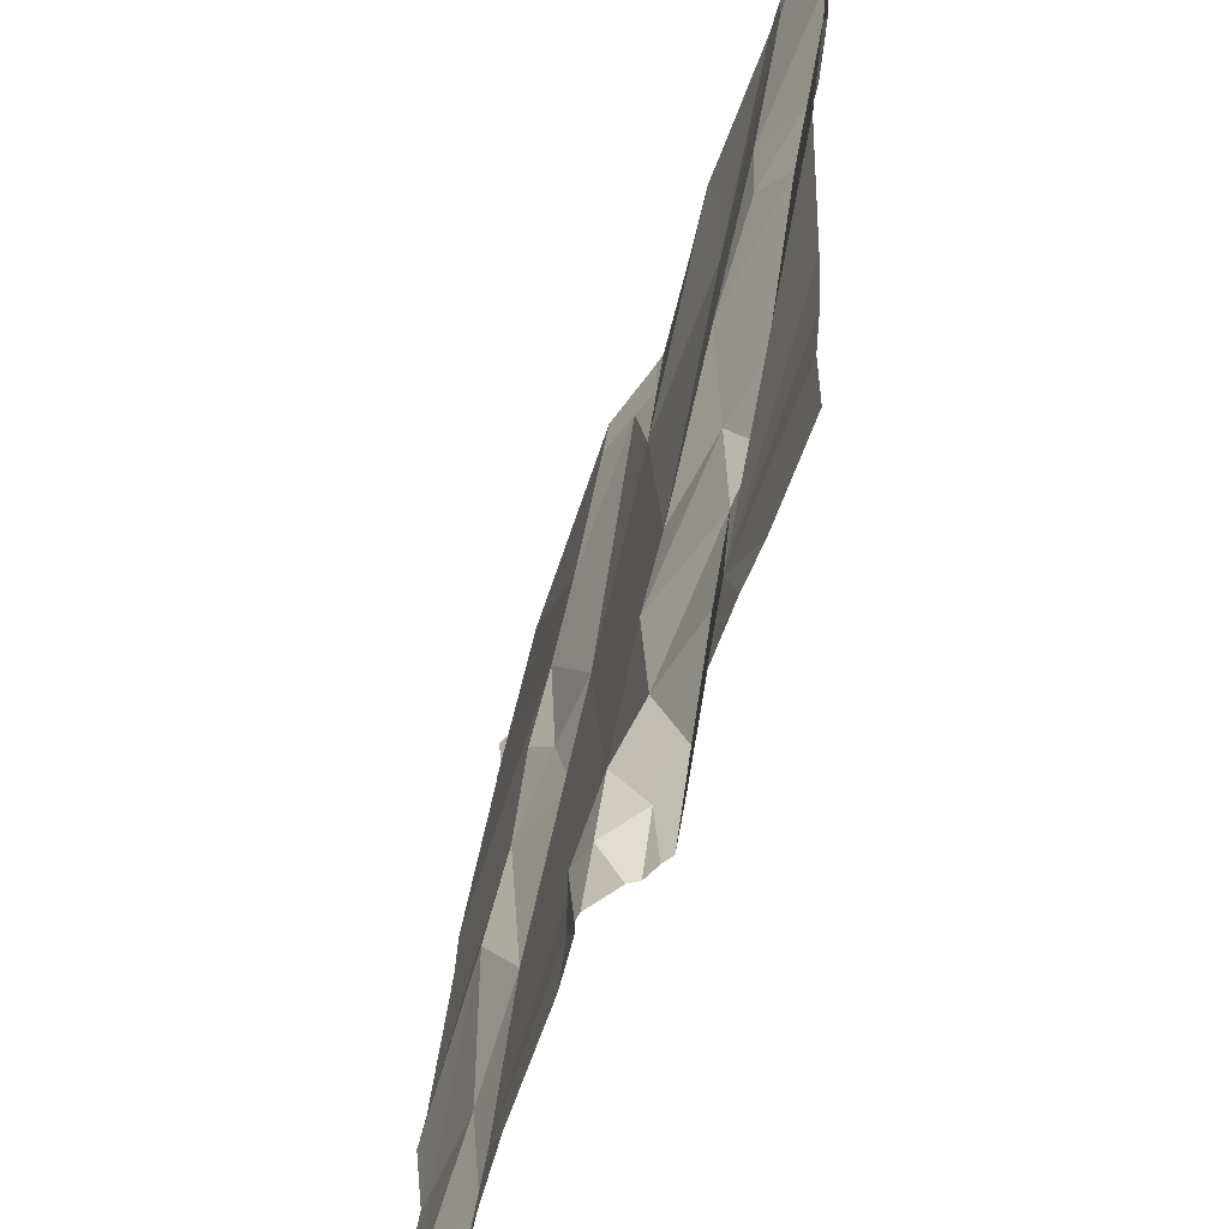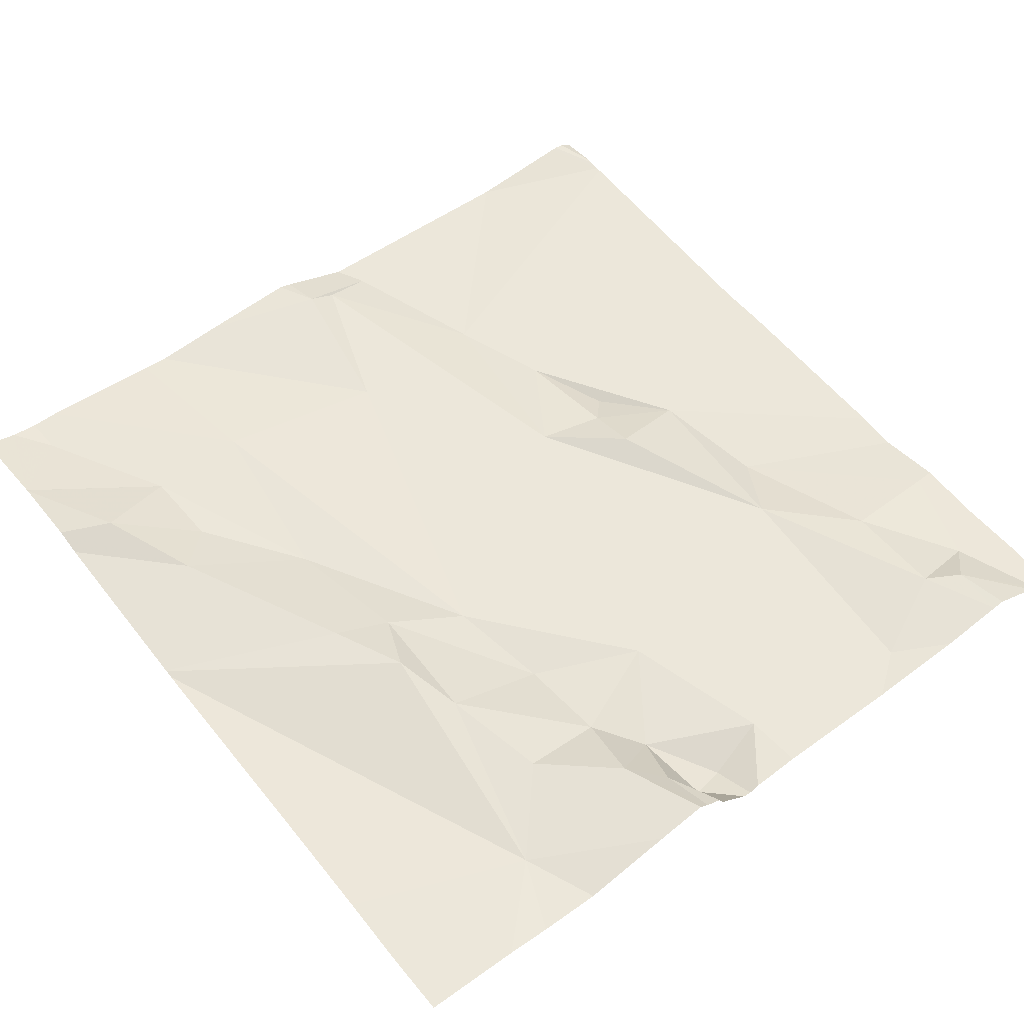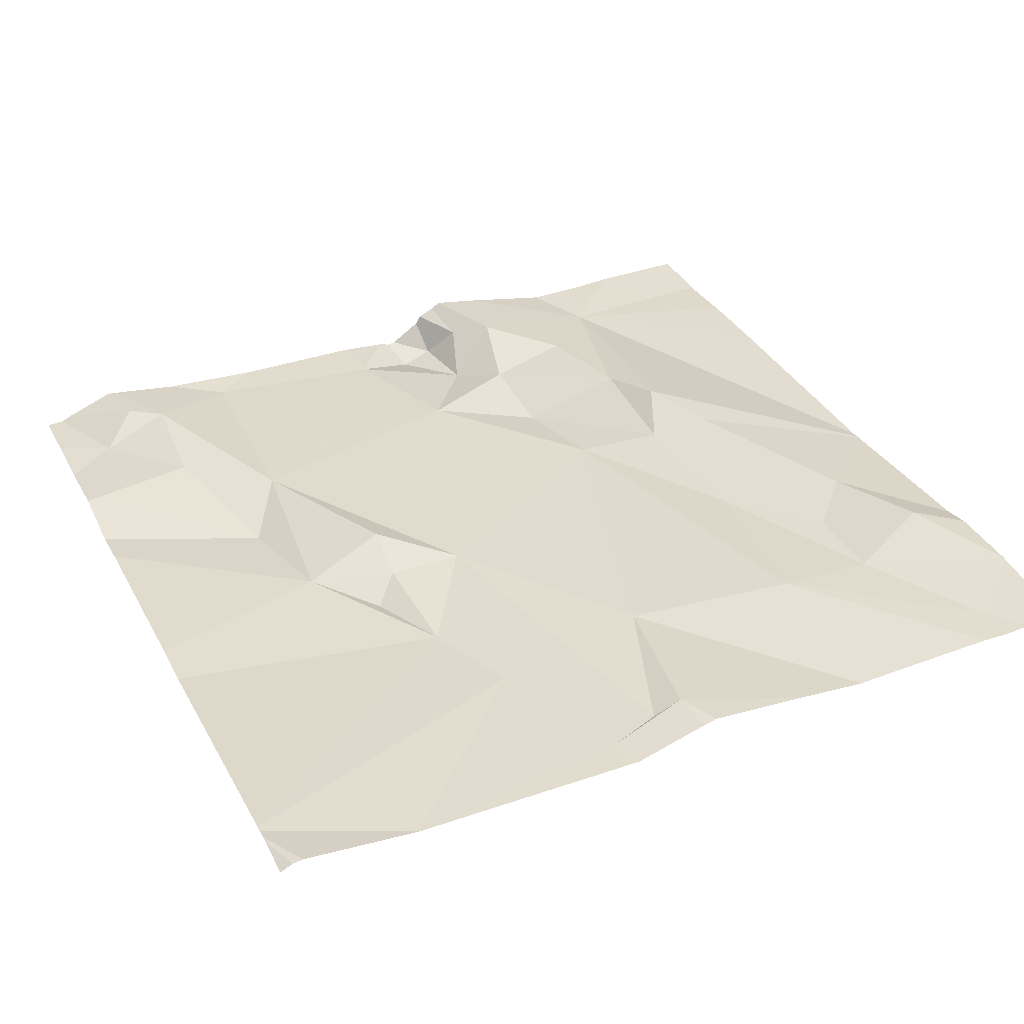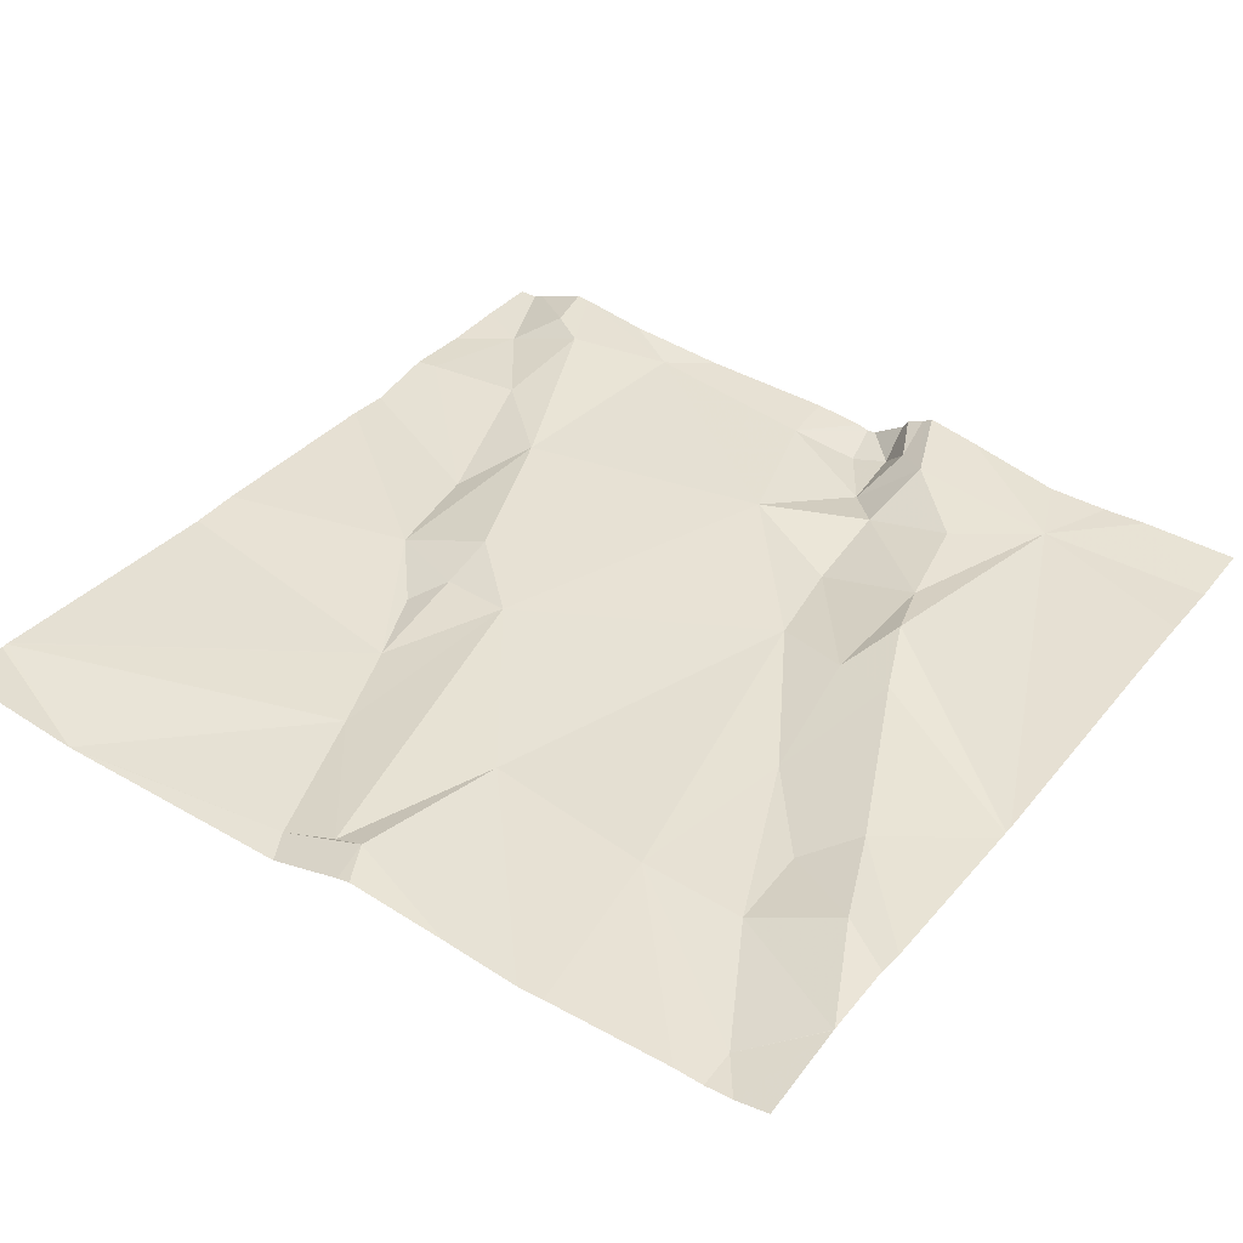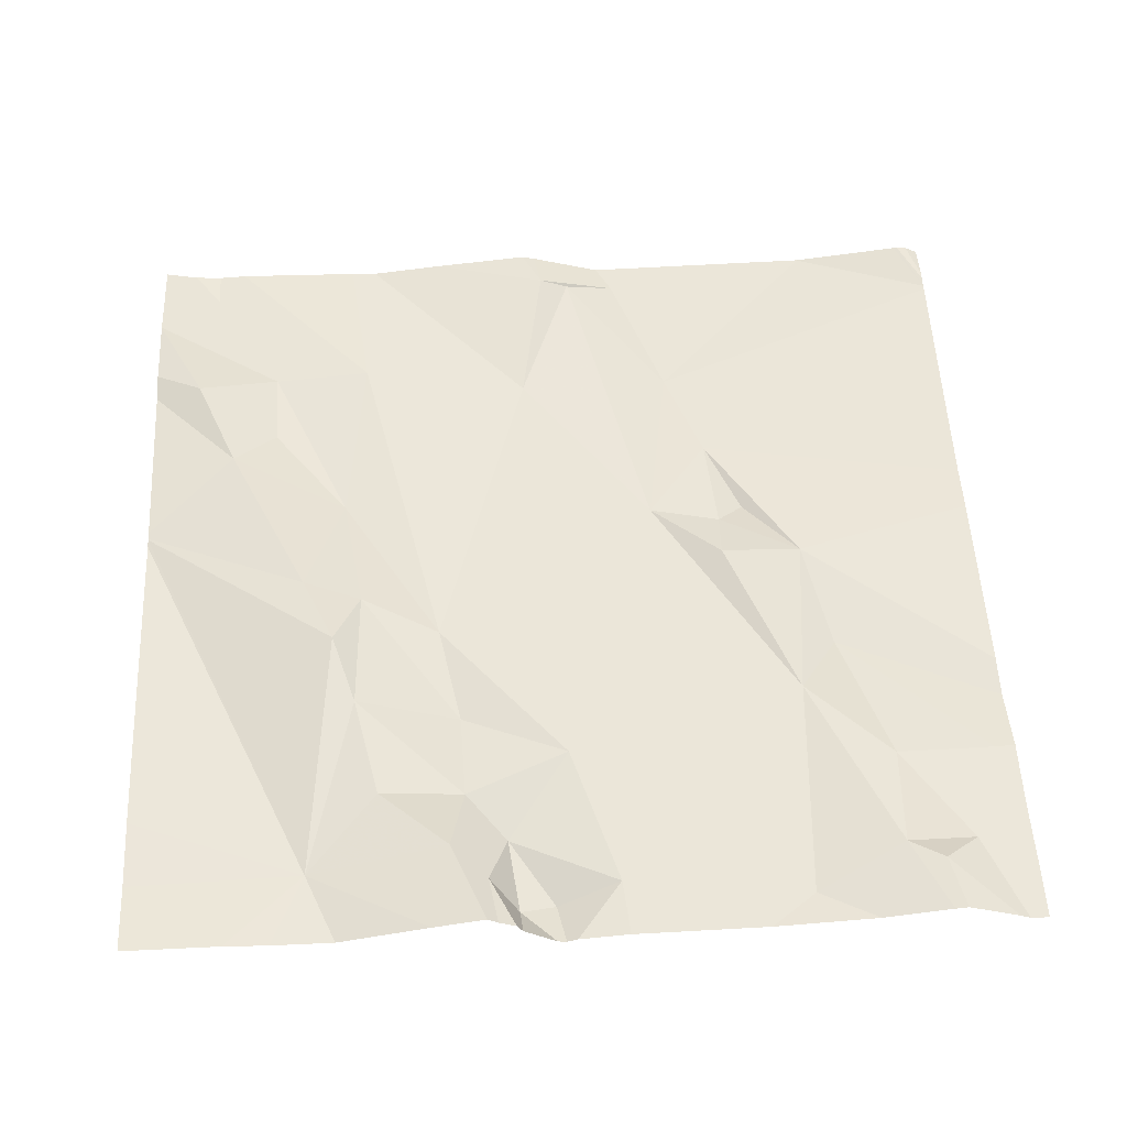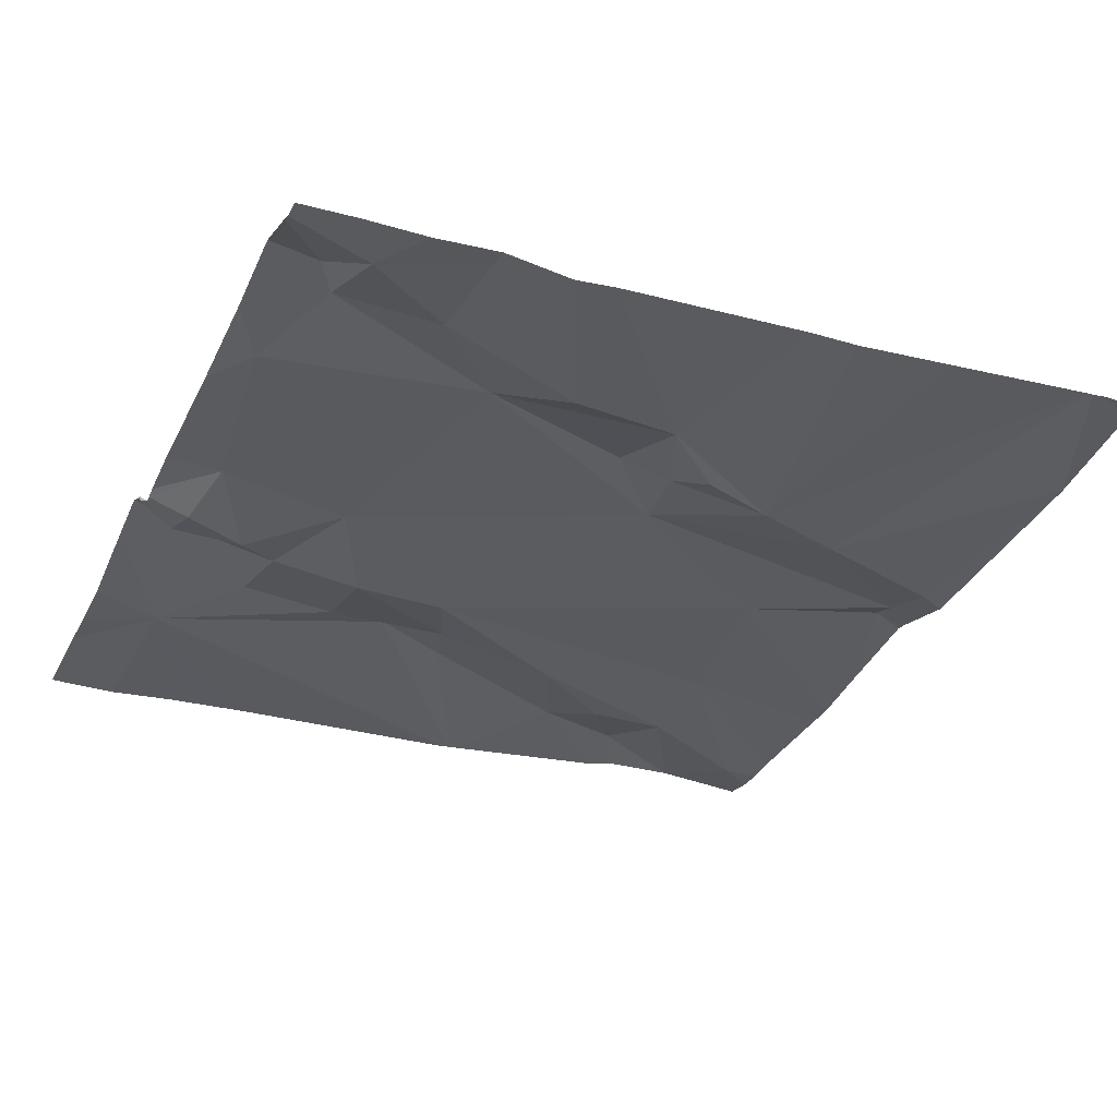
<metadata>
{"format":"obj","ext":"obj","renderer":"f3d","projection":"perspective","resolution":1024,"background":"white","views":[{"elev":-58.1,"azim":-108.6,"up":"+Y"},{"elev":50.6,"azim":-37.9,"up":"+Z"},{"elev":37.9,"azim":155.4,"up":"+Z"},{"elev":41.2,"azim":-145.6,"up":"+Z"},{"elev":49.5,"azim":-3.0,"up":"+Z"},{"elev":-34.3,"azim":66.1,"up":"+Z"}]}
</metadata>
<code>
v -123.8 271 501
v -124.6 270.9 501
v -124.5 270.9 501
v -124.6 271.9 501
v -124.1 271.6 501
v -124.1 271.7 501
v -123.9 270.9 501
v -123.8 271.1 501
v -124.5 271.7 501
v -124.7 271.8 501
v -124 270.9 501
v -123.9 271.9 501
v -124.1 271.4 501
v -124.1 271.4 501
v -124.5 271.5 501
v -124.6 271.7 501
v -124.1 271.4 501
v -123.8 271.9 501
v -124.3 271 501
v -123.9 271 501
v -124.4 271.1 501
v -124.4 271 501
v -124.2 271.8 501
v -123.9 271.9 501
v -123.9 270.9 501
v -123.9 271.3 501
v -124 271.4 501
v -123.9 271.9 501
v -124.4 271.2 501
v -123.8 270.9 501
v -124.3 270.9 501
v -124.3 271 501
v -124.3 271 501
v -124 271.2 501
v -123.9 271.1 501
v -123.9 271.9 501
v -124.2 271 501
v -124.7 271.9 501
v -124.4 271.9 501
v -124.5 271 501
v -124.3 271.1 501
v -124.5 271.2 501
v -124.5 271.3 501
v -124.5 271.3 501
v -124.5 271.3 501
v -124.3 271.6 501
v -124 271.5 501
v -123.9 271 501
v -124.5 271.1 501
v -124.4 271.3 501
v -124.3 271.9 501
v -124.2 271.8 501
v -124.2 271.8 501
v -124.6 271.6 501
v -124.7 271.6 501
v -124.6 271.5 501
v -123.8 271.2 501
v -123.8 271.1 501
v -123.8 271.8 501
v -123.8 271.8 501
v -123.8 271 501
v -124.2 271.9 501
v -123.8 271.8 501
v -123.8 271 501
v -124.7 271.4 501
v -124.7 271.4 501
v -124.7 271.4 501
v -124.7 271.1 501
v -124.5 271.9 501
v -124.7 271 501
v -124.7 271.8 501
v -124.7 271.8 501
v -123.8 271.9 501
v -124.7 271.7 501
v -124.7 271.1 501
v -124.7 271.4 501
v -124.7 271.6 501
v -124.7 271.8 501
v -123.8 271.8 501
v -123.8 271.6 501
v -123.8 271.8 501
v -123.8 271.2 501
v -123.8 271.4 501
v -123.8 271.5 501
v -123.8 270.9 501
v -124.1 270.9 501
v -124.3 270.9 501
v -124.3 270.9 501
v -124.3 270.9 501
v -124.3 270.9 501
v -124.3 270.9 501
v -124.2 270.9 501
v -124.3 270.9 501
v -123.9 270.9 501
v -124.4 270.9 501
v -123.8 270.9 501
v -124.3 270.9 501
v -124.6 270.9 501
v -124.7 270.9 501
v -123.8 270.9 501
v -124.5 271.9 501
v -124.3 271.9 501
v -123.8 271.9 501
v -123.8 271.9 501
v -124.7 271.9 501
v -124.7 271.9 501
v -123.8 271.9 501
v -123.8 271.9 501
f 89 19 90
f 104 79 73
f 8 1 64
f 34 13 14
f 24 6 63
f 5 6 14
f 7 11 25
f 63 5 60
f 16 9 10
f 1 8 35
f 43 44 65
f 10 9 4
f 103 59 18
f 16 54 15
f 33 31 87
f 41 29 21
f 44 45 15
f 26 8 58
f 14 13 17
f 15 9 16
f 13 27 17
f 32 21 22
f 37 11 41
f 31 19 89
f 26 27 34
f 11 20 34
f 49 22 21
f 42 43 40
f 46 14 23
f 6 23 14
f 5 14 17
f 15 50 9
f 28 59 103
f 102 52 62
f 6 53 23
f 27 26 57
f 5 47 27
f 29 42 21
f 88 33 87
f 19 31 32
f 32 33 37
f 32 31 33
f 41 34 14
f 48 20 7
f 1 35 20
f 37 33 88
f 101 46 39
f 86 37 92
f 22 19 32
f 34 41 11
f 42 29 45
f 45 44 43
f 14 46 50
f 41 32 37
f 87 31 91
f 5 27 83
f 43 42 45
f 47 5 17
f 53 24 36
f 69 46 101
f 13 34 27
f 32 41 21
f 27 47 17
f 22 49 40
f 35 34 20
f 29 41 50
f 34 35 26
f 50 45 29
f 35 8 26
f 52 23 53
f 30 48 96
f 14 50 41
f 42 49 21
f 52 53 62
f 90 22 97
f 22 40 95
f 55 54 16
f 54 55 56
f 40 49 42
f 52 46 23
f 45 50 15
f 56 15 54
f 46 52 39
f 20 48 1
f 46 9 50
f 6 24 53
f 56 44 15
f 82 27 57
f 62 53 36
f 71 16 72
f 73 81 107
f 79 81 73
f 80 5 84
f 86 11 37
f 40 43 66
f 65 56 76
f 72 10 78
f 59 79 18
f 56 55 74
f 85 61 100
f 65 44 56
f 66 43 65
f 57 26 58
f 60 5 80
f 67 40 66
f 68 40 67
f 25 11 86
f 98 70 99
f 51 52 102
f 59 24 63
f 70 40 75
f 71 55 16
f 63 6 5
f 72 16 10
f 74 55 71
f 7 20 11
f 58 8 64
f 75 40 68
f 76 56 77
f 2 40 98
f 61 1 30
f 77 56 74
f 78 10 105
f 39 52 51
f 18 79 104
f 64 1 61
f 3 40 2
f 83 27 82
f 30 1 48
f 84 5 83
f 28 24 59
f 90 19 22
f 91 31 89
f 92 37 93
f 36 24 12
f 12 24 28
f 93 37 88
f 94 48 7
f 95 40 3
f 96 48 94
f 38 10 4
f 69 9 46
f 97 22 95
f 98 40 70
f 4 9 69
f 100 61 30
f 105 10 38
f 106 78 105
f 107 81 108

</code>
